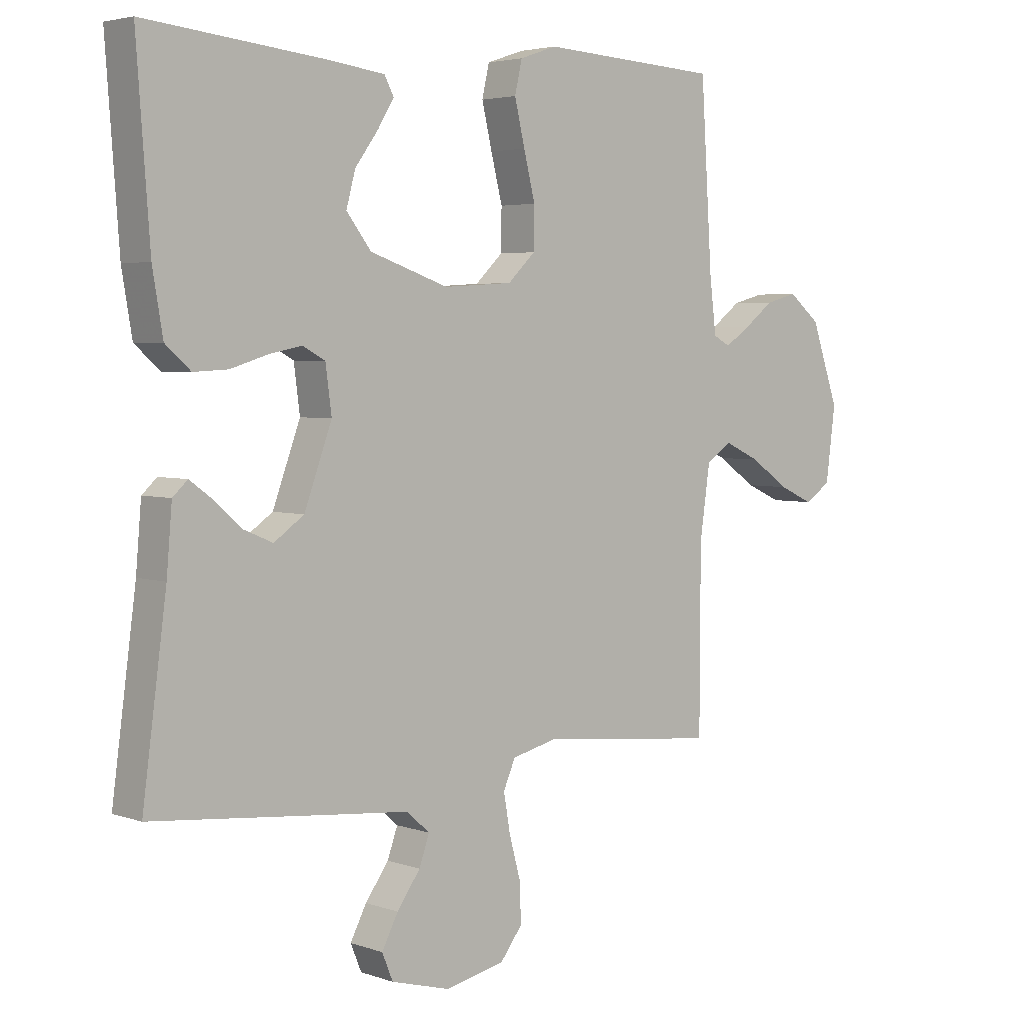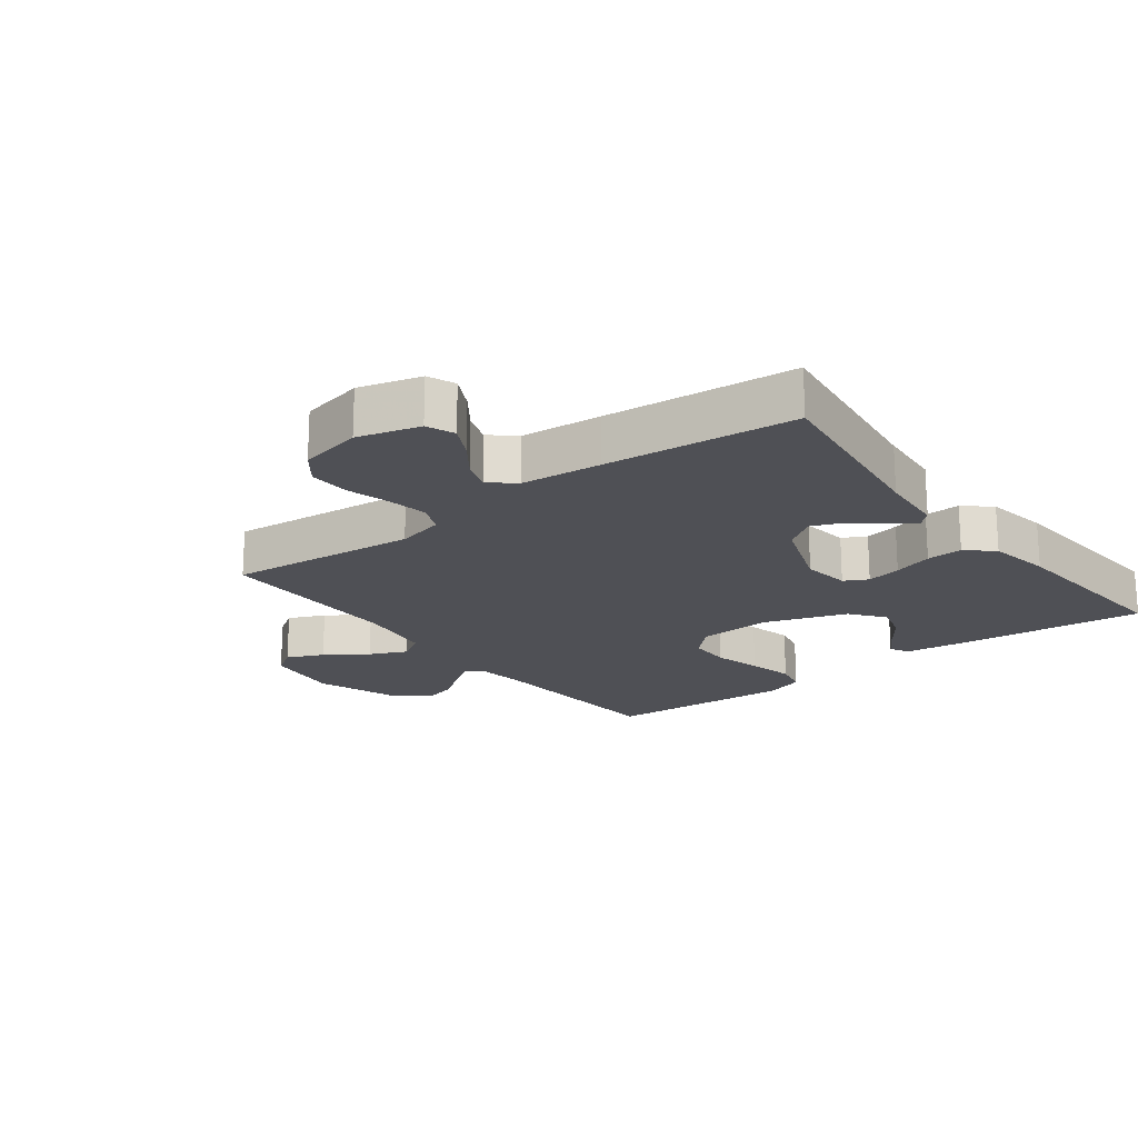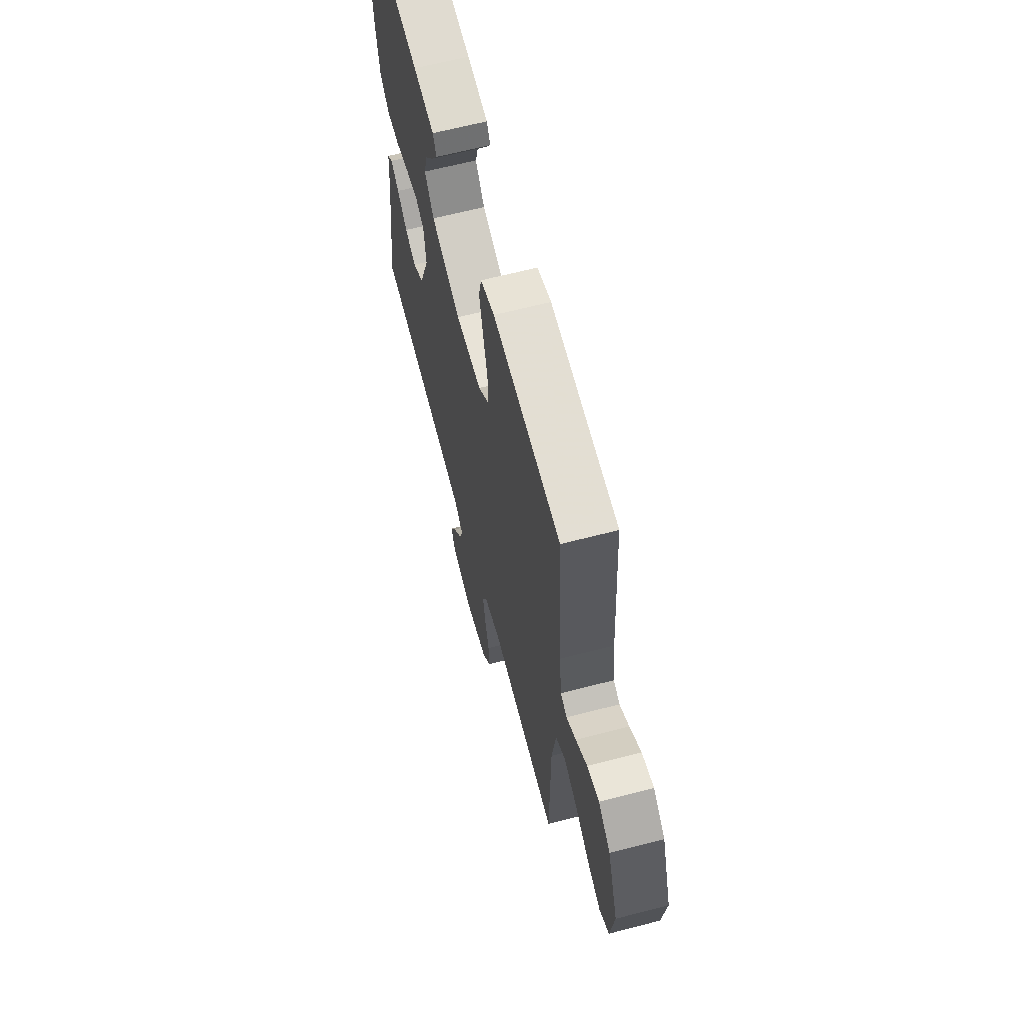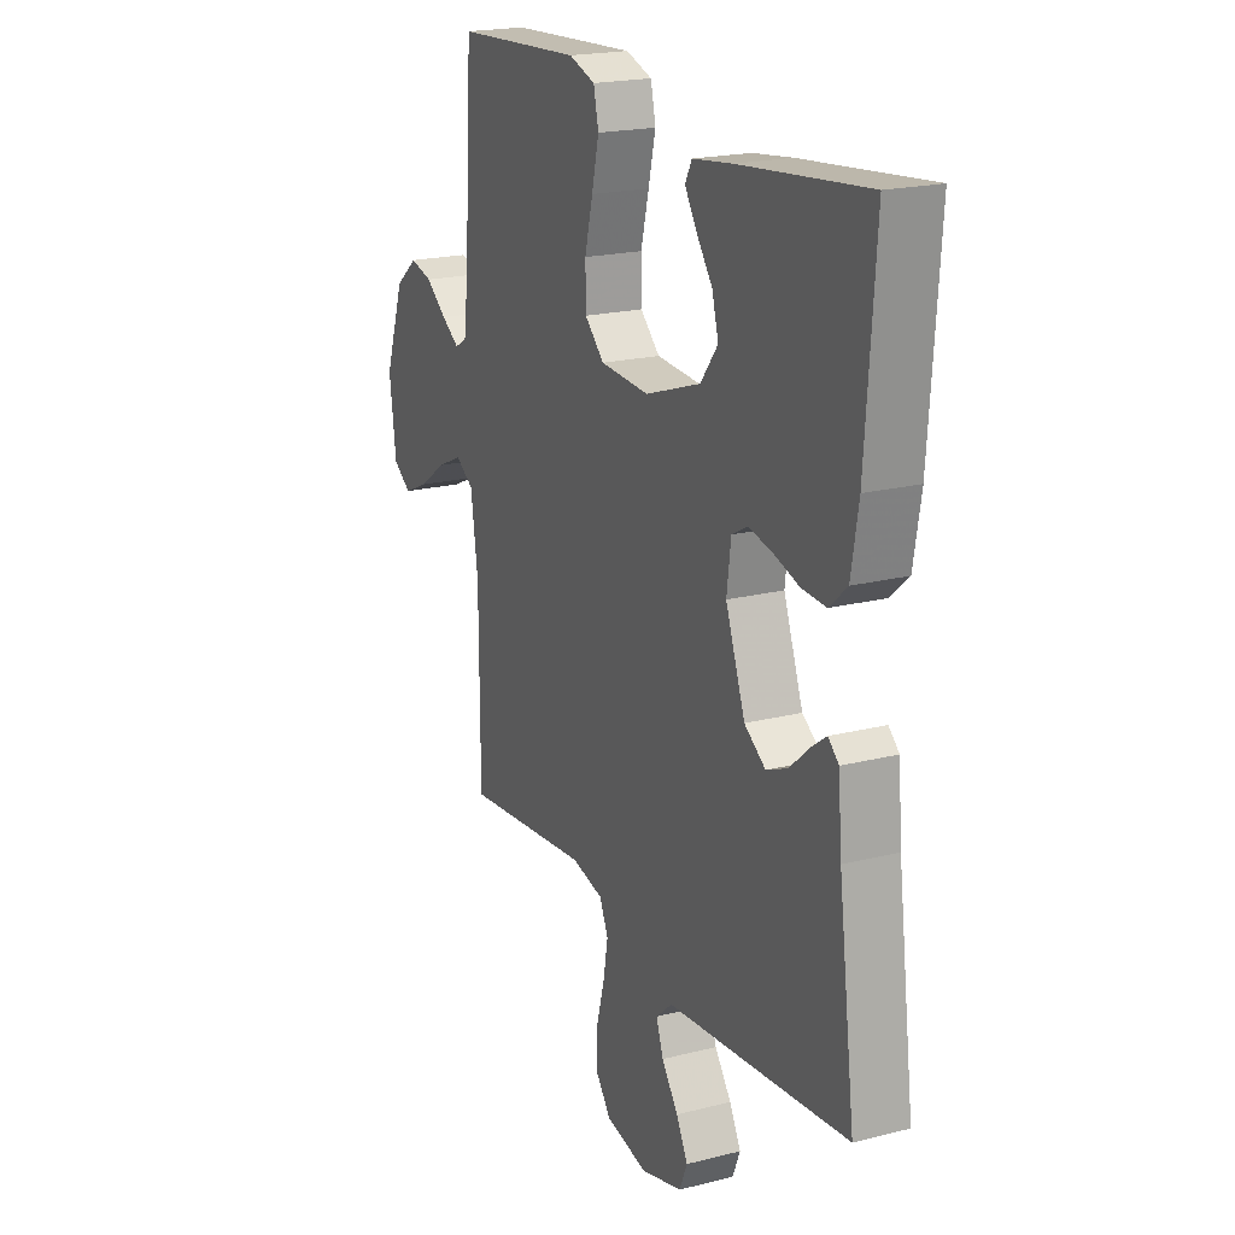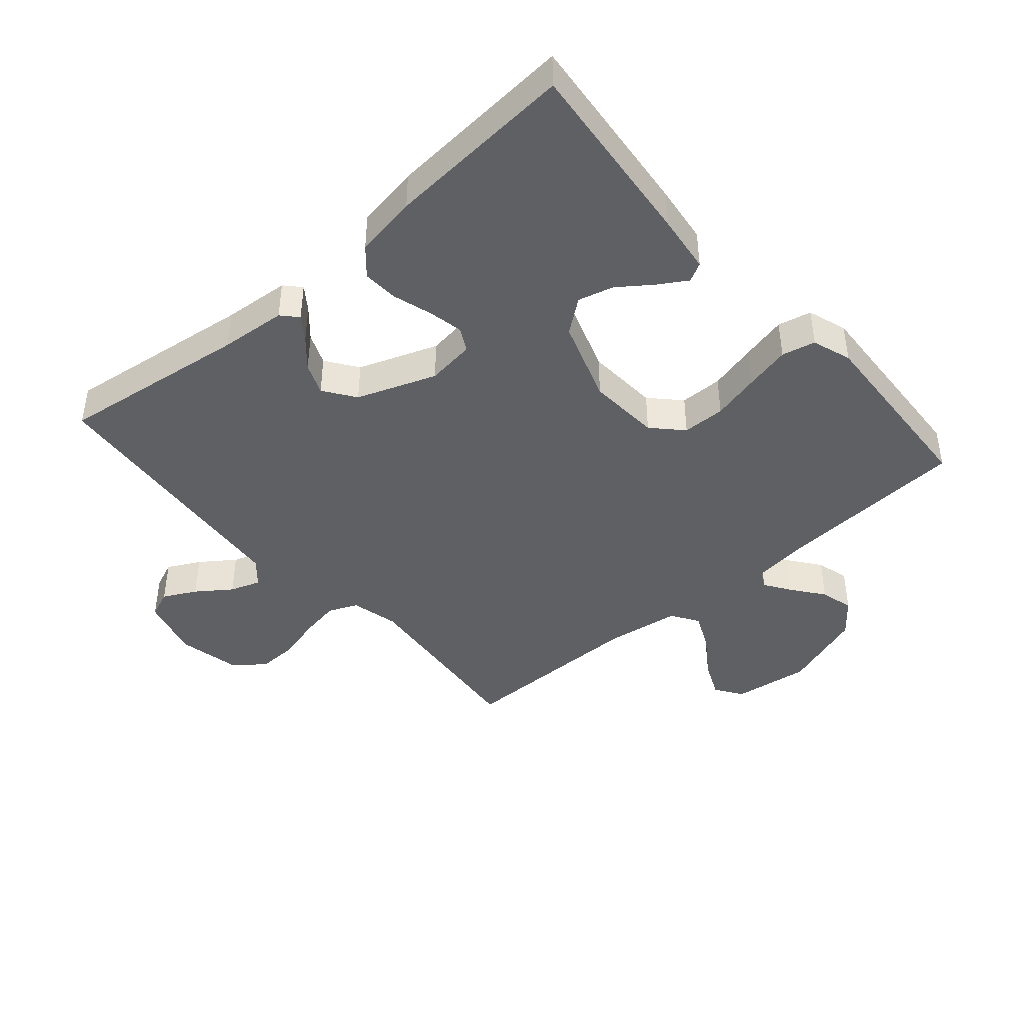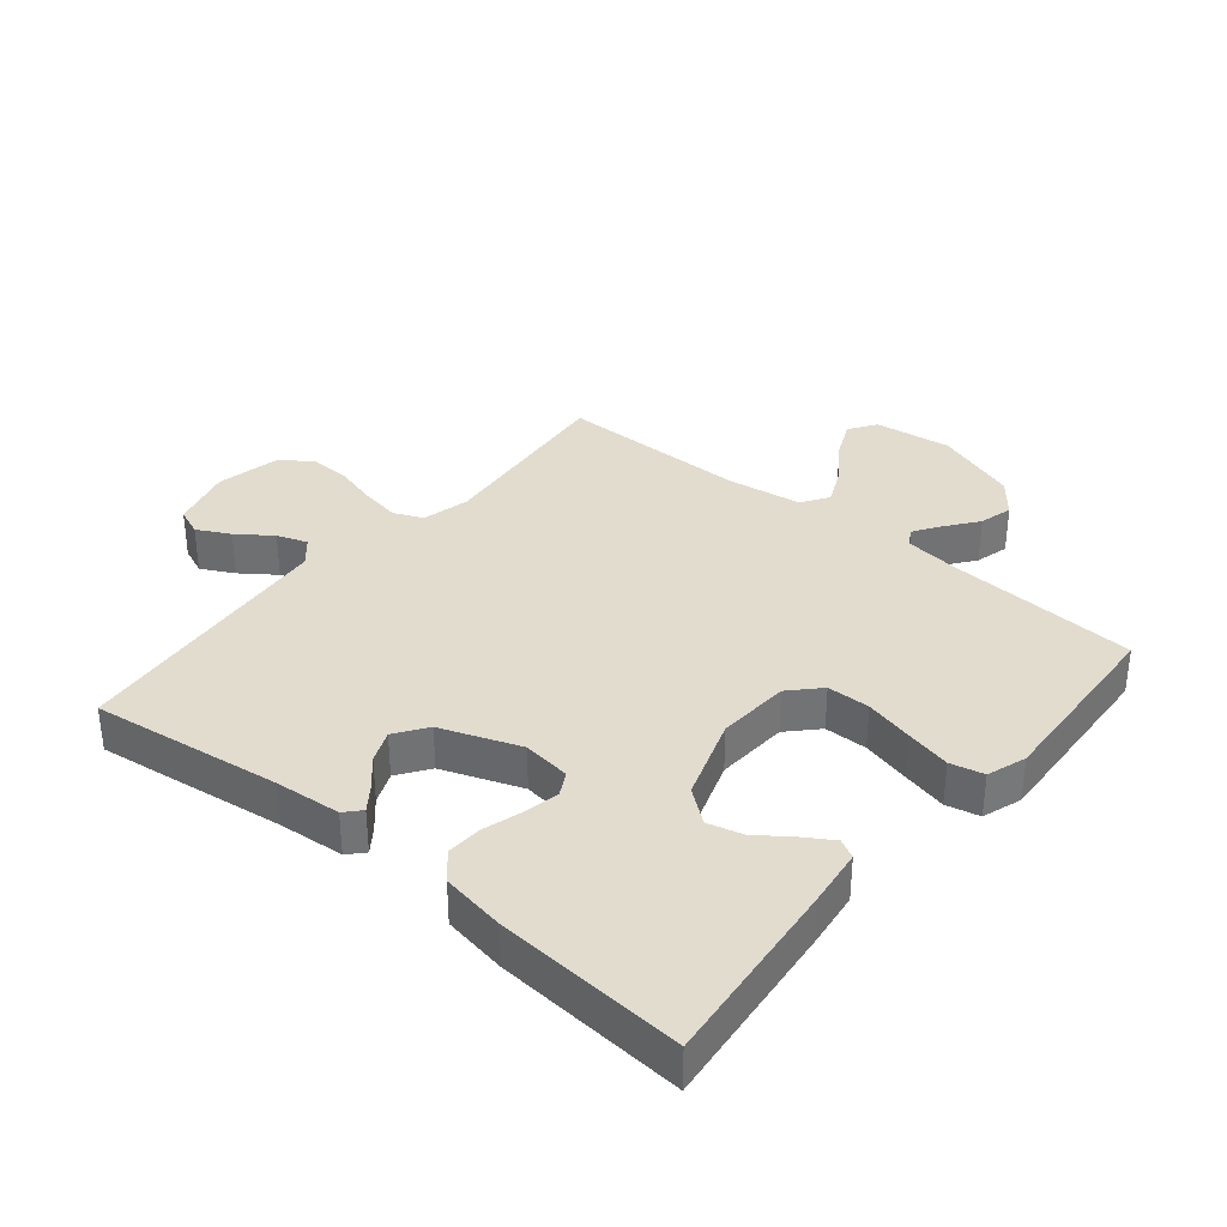
<metadata>
{"format":"obj","ext":"obj","renderer":"f3d","projection":"perspective","resolution":1024,"background":"white","views":[{"elev":3.9,"azim":-41.5,"up":"+Z"},{"elev":-19.3,"azim":-142.6,"up":"+Y"},{"elev":64.5,"azim":75.3,"up":"+Z"},{"elev":20.1,"azim":-115.0,"up":"+Z"},{"elev":-42.7,"azim":-49.0,"up":"+Y"},{"elev":34.7,"azim":-50.4,"up":"+Y"}]}
</metadata>
<code>
v -0.5 0.07 0.5
v -0.2 0.07 0.469
v -0.107 0.07 0.457
v -0.091 0.07 0.427
v -0.119 0.07 0.382
v -0.157 0.07 0.33
v -0.172 0.07 0.274
v -0.131 0.07 0.221
v 0 0.07 0.176
v 0.115 0.07 0.183
v 0.161 0.07 0.227
v 0.162 0.07 0.295
v 0.143 0.07 0.371
v 0.126 0.07 0.443
v 0.138 0.07 0.496
v 0.2 0.07 0.517
v 0.5 0.07 0.5
v 0.519 0.07 0.2
v 0.53 0.07 0.11
v 0.558 0.07 0.095
v 0.6 0.07 0.123
v 0.65 0.07 0.161
v 0.703 0.07 0.175
v 0.756 0.07 0.132
v 0.802 0.07 0
v 0.786 0.07 -0.122
v 0.743 0.07 -0.151
v 0.685 0.07 -0.125
v 0.62 0.07 -0.08
v 0.561 0.07 -0.053
v 0.518 0.07 -0.081
v 0.501 0.07 -0.2
v 0.5 0.07 -0.5
v 0.2 0.07 -0.47
v 0.125 0.07 -0.488
v 0.105 0.07 -0.534
v 0.116 0.07 -0.597
v 0.135 0.07 -0.667
v 0.137 0.07 -0.731
v 0.1 0.07 -0.779
v 0 0.07 -0.8
v -0.098 0.07 -0.773
v -0.116 0.07 -0.729
v -0.089 0.07 -0.677
v -0.05 0.07 -0.623
v -0.033 0.07 -0.575
v -0.072 0.07 -0.541
v -0.2 0.07 -0.529
v -0.5 0.07 -0.5
v -0.46 0.07 -0.2
v -0.451 0.07 -0.095
v -0.426 0.07 -0.072
v -0.389 0.07 -0.099
v -0.344 0.07 -0.139
v -0.294 0.07 -0.16
v -0.244 0.07 -0.125
v -0.198 0.07 0
v -0.208 0.07 0.076
v -0.245 0.07 0.096
v -0.3 0.07 0.085
v -0.362 0.07 0.066
v -0.419 0.07 0.063
v -0.461 0.07 0.1
v -0.478 0.07 0.2
v -0.5 0 0.5
v -0.2 0 0.469
v -0.107 0 0.457
v -0.091 0 0.427
v -0.119 0 0.382
v -0.157 0 0.33
v -0.172 0 0.274
v -0.131 0 0.221
v 0 0 0.176
v 0.115 0 0.183
v 0.161 0 0.227
v 0.162 0 0.295
v 0.143 0 0.371
v 0.126 0 0.443
v 0.138 0 0.496
v 0.2 0 0.517
v 0.5 0 0.5
v 0.519 0 0.2
v 0.53 0 0.11
v 0.558 0 0.095
v 0.6 0 0.123
v 0.65 0 0.161
v 0.703 0 0.175
v 0.756 0 0.132
v 0.802 0 0
v 0.786 0 -0.122
v 0.743 0 -0.151
v 0.685 0 -0.125
v 0.62 0 -0.08
v 0.561 0 -0.053
v 0.518 0 -0.081
v 0.501 0 -0.2
v 0.5 0 -0.5
v 0.2 0 -0.47
v 0.125 0 -0.488
v 0.105 0 -0.534
v 0.116 0 -0.597
v 0.135 0 -0.667
v 0.137 0 -0.731
v 0.1 0 -0.779
v 0 0 -0.8
v -0.098 0 -0.773
v -0.116 0 -0.729
v -0.089 0 -0.677
v -0.05 0 -0.623
v -0.033 0 -0.575
v -0.072 0 -0.541
v -0.2 0 -0.529
v -0.5 0 -0.5
v -0.46 0 -0.2
v -0.451 0 -0.095
v -0.426 0 -0.072
v -0.389 0 -0.099
v -0.344 0 -0.139
v -0.294 0 -0.16
v -0.244 0 -0.125
v -0.198 0 0
v -0.208 0 0.076
v -0.245 0 0.096
v -0.3 0 0.085
v -0.362 0 0.066
v -0.419 0 0.063
v -0.461 0 0.1
v -0.478 0 0.2
f 1 2 3
f 64 1 3
f 63 64 3
f 62 63 3
f 61 62 3
f 60 61 3
f 52 53 54
f 51 52 54
f 50 51 54
f 50 54 55
f 49 50 55
f 48 49 55
f 47 48 55
f 46 47 55 56
f 43 44 45
f 42 43 45
f 41 42 45
f 40 41 45
f 39 40 45
f 38 39 45
f 37 38 45
f 36 37 45 46
f 46 56 57
f 36 46 57
f 35 36 57
f 32 33 34
f 35 57 58
f 34 35 58
f 32 34 58
f 31 32 58
f 27 28 29
f 26 27 29
f 25 26 29
f 24 25 29
f 23 24 29
f 22 23 29
f 21 22 29
f 20 21 29 30
f 16 17 18
f 15 16 18
f 14 15 18
f 13 14 18
f 12 13 18
f 11 12 18 19
f 20 30 31
f 19 20 31
f 11 19 31
f 10 11 31
f 3 4 5 6
f 60 3 6
f 59 60 6 7
f 31 58 59
f 10 31 59
f 9 10 59
f 8 9 59
f 7 8 59
f 67 66 65
f 67 65 128
f 67 128 127
f 67 127 126
f 67 126 125
f 67 125 124
f 118 117 116
f 118 116 115
f 118 115 114
f 119 118 114
f 119 114 113
f 119 113 112
f 119 112 111
f 120 119 111 110
f 109 108 107
f 109 107 106
f 109 106 105
f 109 105 104
f 109 104 103
f 109 103 102
f 109 102 101
f 110 109 101 100
f 121 120 110
f 121 110 100
f 121 100 99
f 98 97 96
f 122 121 99
f 122 99 98
f 122 98 96
f 122 96 95
f 93 92 91
f 93 91 90
f 93 90 89
f 93 89 88
f 93 88 87
f 93 87 86
f 93 86 85
f 94 93 85 84
f 82 81 80
f 82 80 79
f 82 79 78
f 82 78 77
f 82 77 76
f 83 82 76 75
f 95 94 84
f 95 84 83
f 95 83 75
f 95 75 74
f 70 69 68 67
f 70 67 124
f 71 70 124 123
f 123 122 95
f 123 95 74
f 123 74 73
f 123 73 72
f 123 72 71
f 1 65 66 2
f 2 66 67 3
f 3 67 68 4
f 4 68 69 5
f 5 69 70 6
f 6 70 71 7
f 7 71 72 8
f 8 72 73 9
f 9 73 74 10
f 10 74 75 11
f 11 75 76 12
f 12 76 77 13
f 13 77 78 14
f 14 78 79 15
f 15 79 80 16
f 16 80 81 17
f 17 81 82 18
f 18 82 83 19
f 19 83 84 20
f 20 84 85 21
f 21 85 86 22
f 22 86 87 23
f 23 87 88 24
f 24 88 89 25
f 25 89 90 26
f 26 90 91 27
f 27 91 92 28
f 28 92 93 29
f 29 93 94 30
f 30 94 95 31
f 31 95 96 32
f 32 96 97 33
f 33 97 98 34
f 34 98 99 35
f 35 99 100 36
f 36 100 101 37
f 37 101 102 38
f 38 102 103 39
f 39 103 104 40
f 40 104 105 41
f 41 105 106 42
f 42 106 107 43
f 43 107 108 44
f 44 108 109 45
f 45 109 110 46
f 46 110 111 47
f 47 111 112 48
f 48 112 113 49
f 49 113 114 50
f 50 114 115 51
f 51 115 116 52
f 52 116 117 53
f 53 117 118 54
f 54 118 119 55
f 55 119 120 56
f 56 120 121 57
f 57 121 122 58
f 58 122 123 59
f 59 123 124 60
f 60 124 125 61
f 61 125 126 62
f 62 126 127 63
f 63 127 128 64
f 64 128 65 1

</code>
